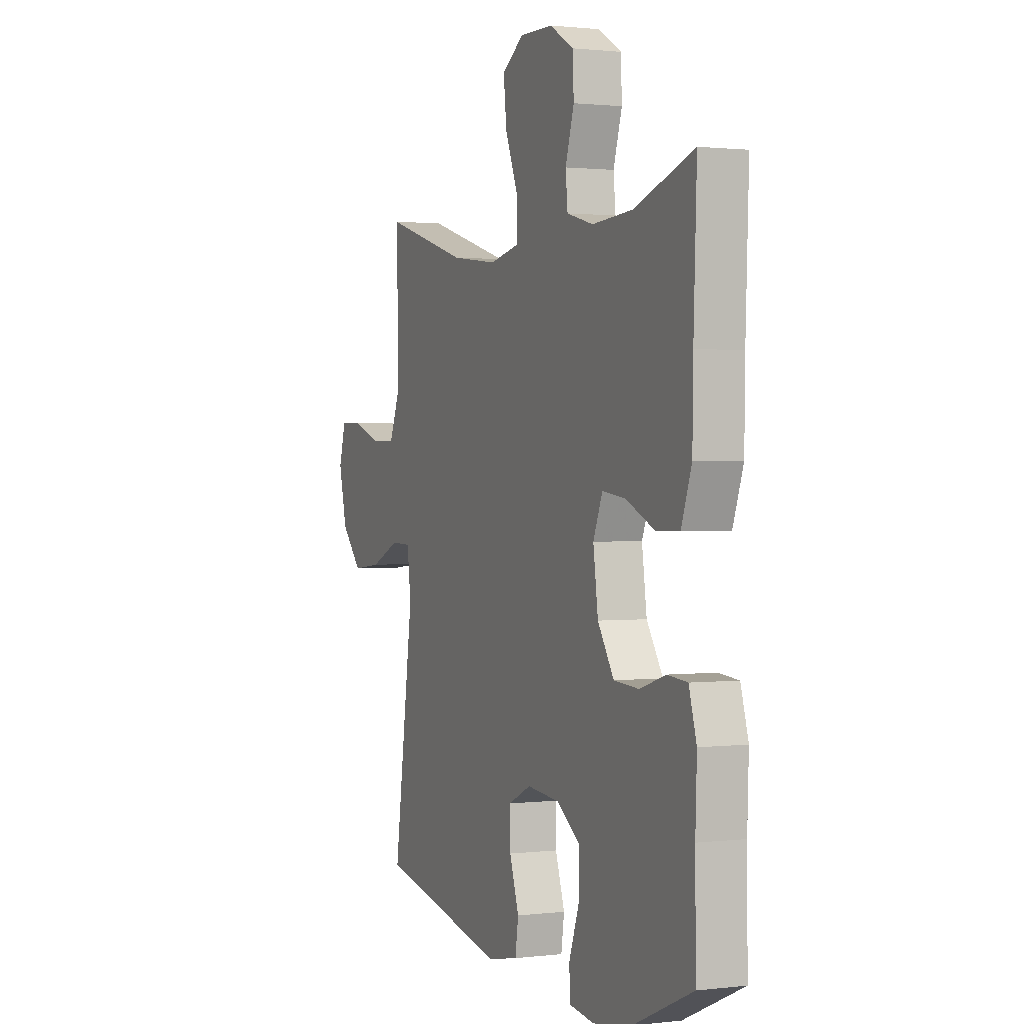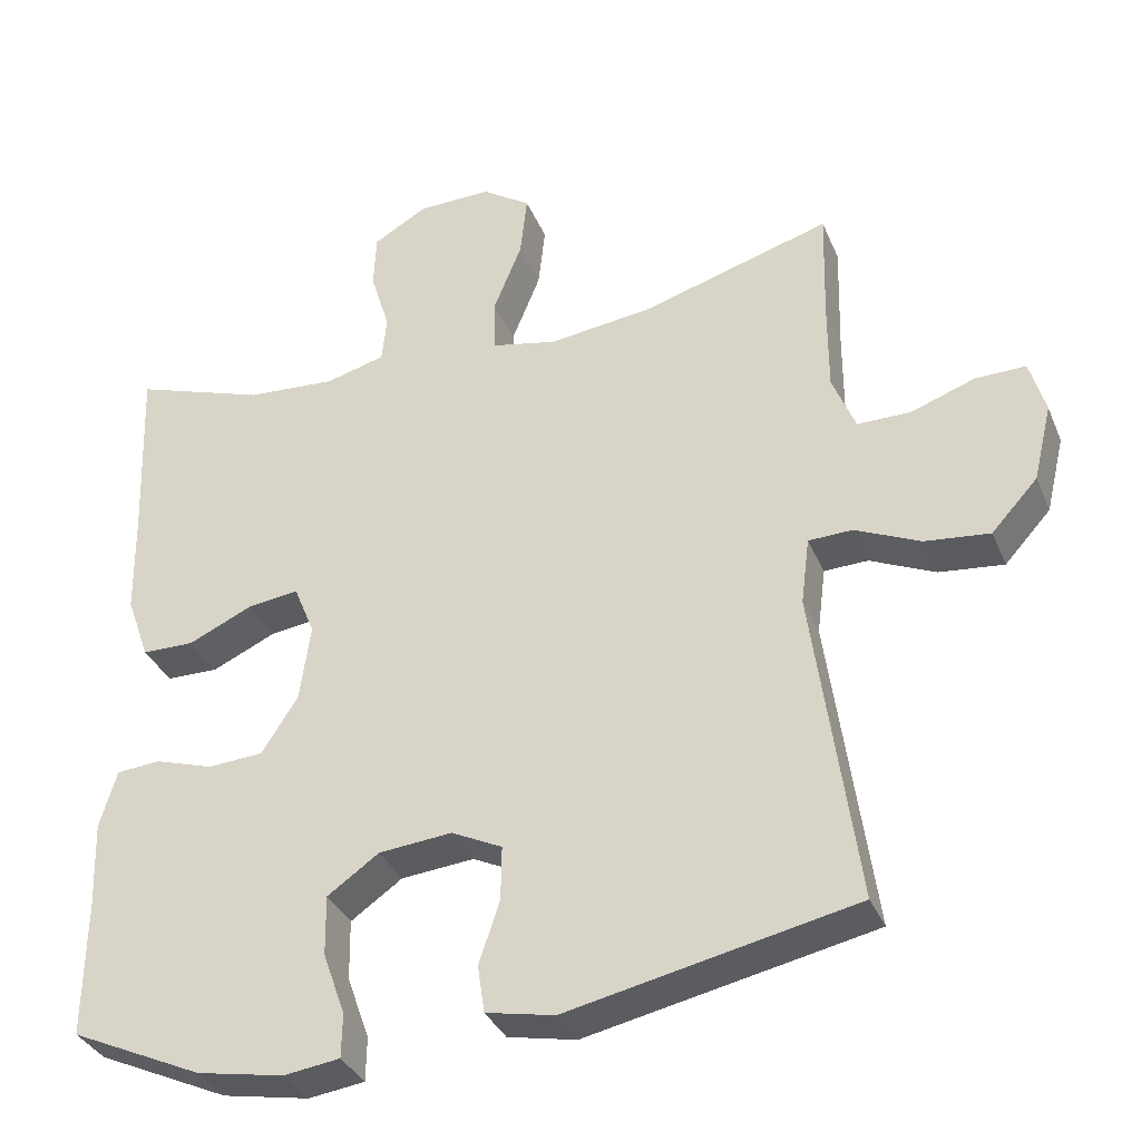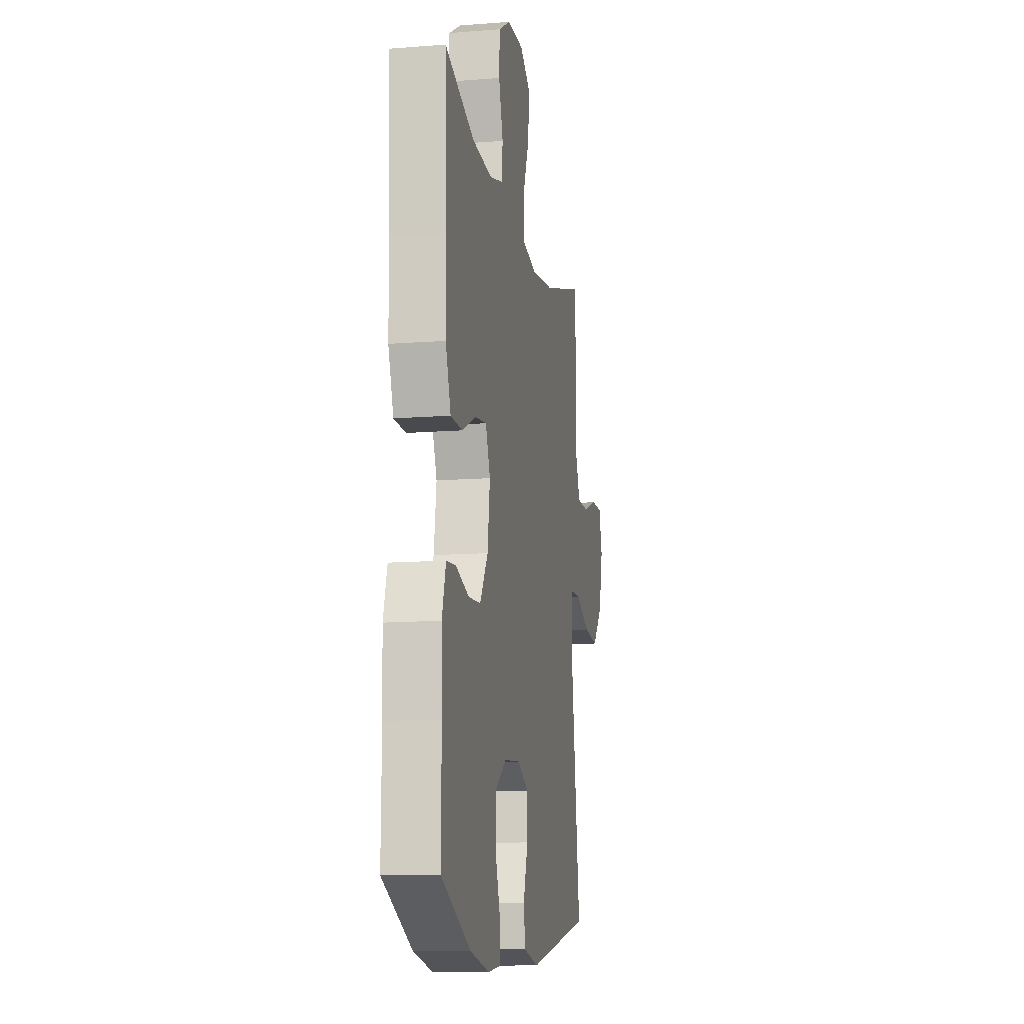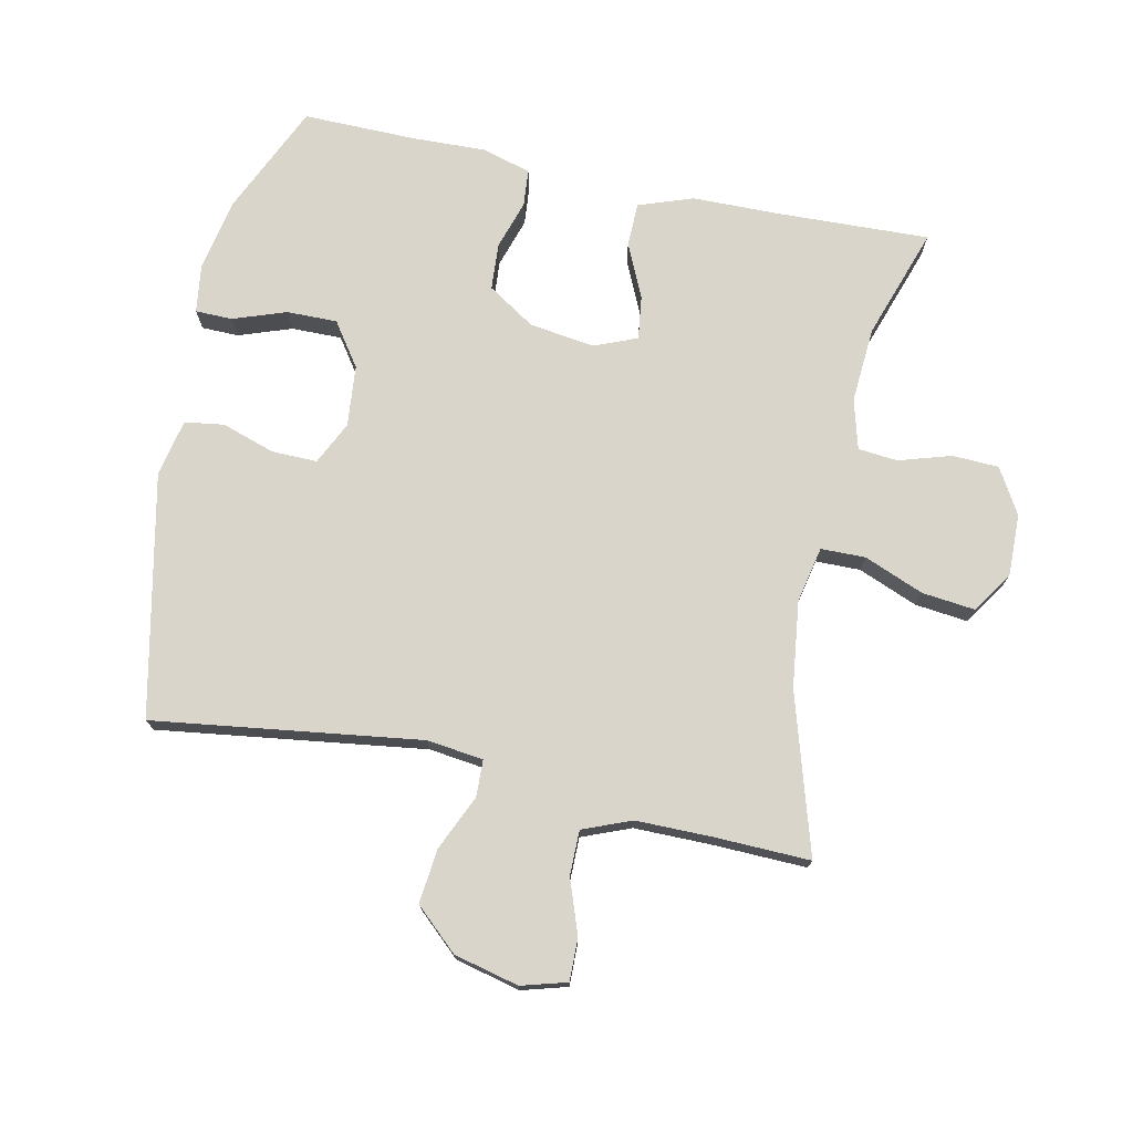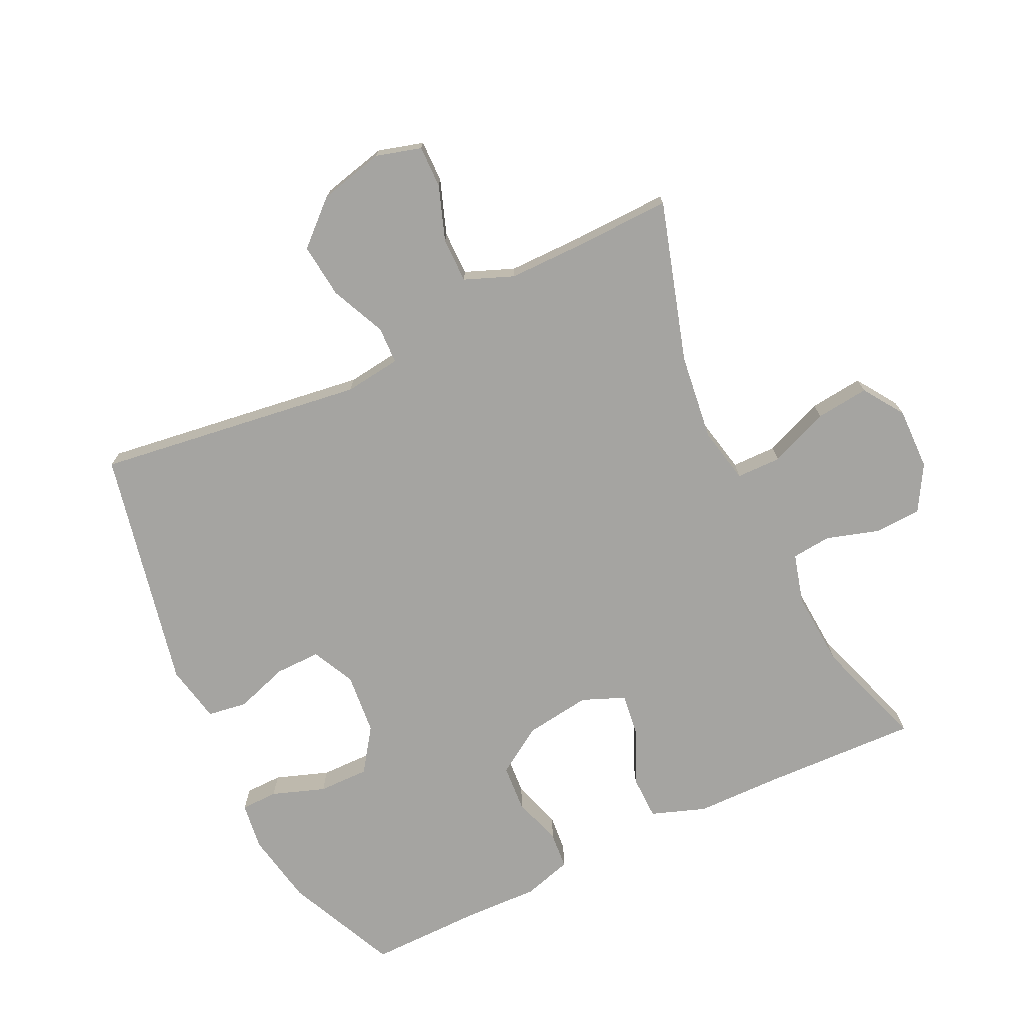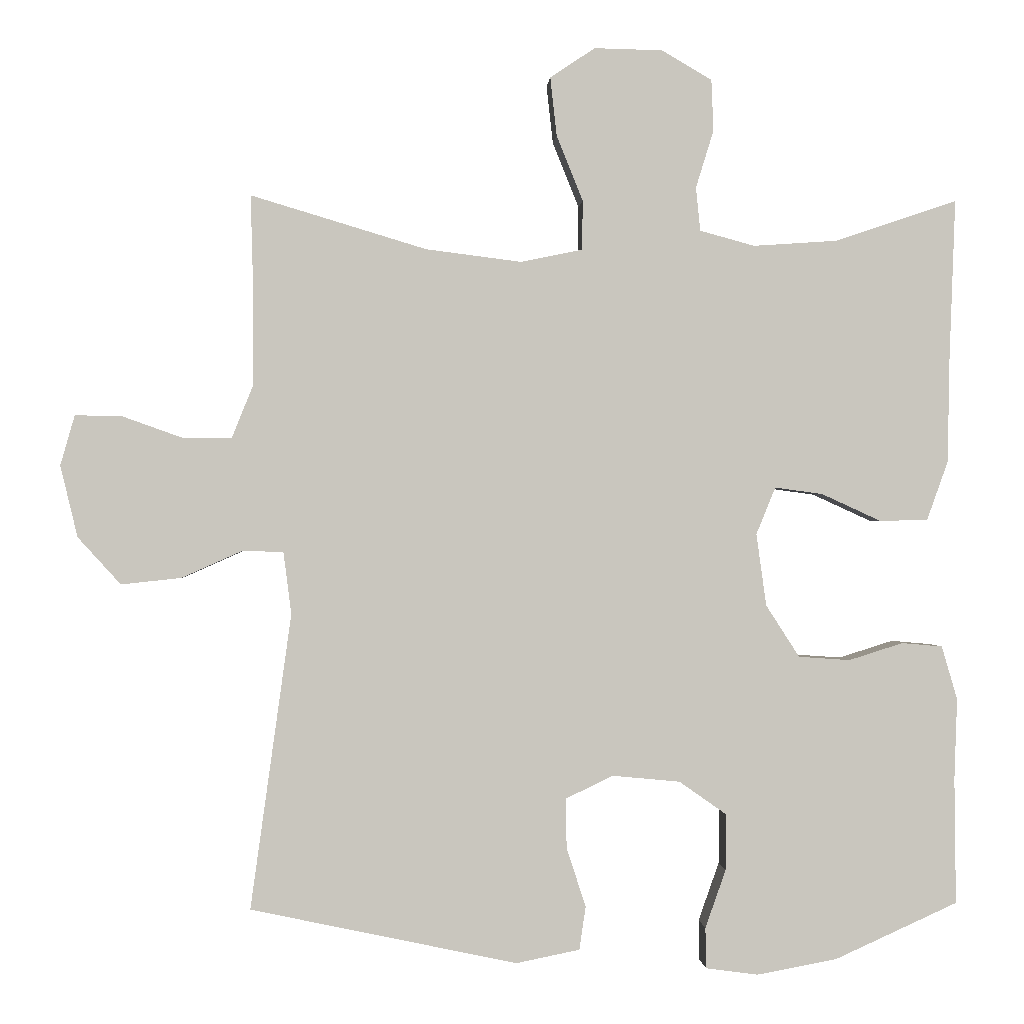
<metadata>
{"format":"obj","ext":"obj","renderer":"f3d","projection":"perspective","resolution":1024,"background":"white","views":[{"elev":1.2,"azim":66.6,"up":"+Z"},{"elev":-34.5,"azim":-159.4,"up":"+Z"},{"elev":-12.4,"azim":100.5,"up":"+Z"},{"elev":74.4,"azim":-78.0,"up":"+Y"},{"elev":-73.3,"azim":-64.4,"up":"+Y"},{"elev":-0.3,"azim":-3.5,"up":"+Z"}]}
</metadata>
<code>
v 0.5 0.07 0.5
v 0.491 0.07 0.262
v 0.489 0.07 0.129
v 0.459 0.07 0.045
v 0.391 0.07 0.044
v 0.308 0.07 0.082
v 0.241 0.07 0.091
v 0.214 0.07 0.025
v 0.228 0.07 -0.076
v 0.275 0.07 -0.149
v 0.347 0.07 -0.154
v 0.423 0.07 -0.13
v 0.48 0.07 -0.135
v 0.502 0.07 -0.21
v 0.498 0.07 -0.324
v 0.5 0.07 -0.5
v 0.328 0.07 -0.578
v 0.215 0.07 -0.599
v 0.142 0.07 -0.589
v 0.141 0.07 -0.532
v 0.17 0.07 -0.45
v 0.171 0.07 -0.372
v 0.104 0.07 -0.325
v 0.009 0.07 -0.316
v -0.057 0.07 -0.348
v -0.056 0.07 -0.418
v -0.029 0.07 -0.5
v -0.038 0.07 -0.561
v -0.127 0.07 -0.579
v -0.5 0.07 -0.5
v -0.443 0.07 -0.087
v -0.454 0.07 0
v -0.511 0.07 0.002
v -0.596 0.07 -0.036
v -0.68 0.07 -0.045
v -0.74 0.07 0.021
v -0.764 0.07 0.121
v -0.744 0.07 0.191
v -0.679 0.07 0.19
v -0.595 0.07 0.16
v -0.526 0.07 0.16
v -0.496 0.07 0.235
v -0.496 0.07 0.352
v -0.5 0.07 0.5
v -0.254 0.07 0.426
v -0.12 0.07 0.409
v -0.034 0.07 0.427
v -0.033 0.07 0.496
v -0.07 0.07 0.588
v -0.079 0.07 0.67
v -0.016 0.07 0.712
v 0.08 0.07 0.71
v 0.15 0.07 0.669
v 0.153 0.07 0.597
v 0.128 0.07 0.516
v 0.134 0.07 0.455
v 0.211 0.07 0.434
v 0.328 0.07 0.442
v 0.5 0 0.5
v 0.491 0 0.262
v 0.489 0 0.129
v 0.459 0 0.045
v 0.391 0 0.044
v 0.308 0 0.082
v 0.241 0 0.091
v 0.214 0 0.025
v 0.228 0 -0.076
v 0.275 0 -0.149
v 0.347 0 -0.154
v 0.423 0 -0.13
v 0.48 0 -0.135
v 0.502 0 -0.21
v 0.498 0 -0.324
v 0.5 0 -0.5
v 0.328 0 -0.578
v 0.215 0 -0.599
v 0.142 0 -0.589
v 0.141 0 -0.532
v 0.17 0 -0.45
v 0.171 0 -0.372
v 0.104 0 -0.325
v 0.009 0 -0.316
v -0.057 0 -0.348
v -0.056 0 -0.418
v -0.029 0 -0.5
v -0.038 0 -0.561
v -0.127 0 -0.579
v -0.5 0 -0.5
v -0.443 0 -0.087
v -0.454 0 0
v -0.511 0 0.002
v -0.596 0 -0.036
v -0.68 0 -0.045
v -0.74 0 0.021
v -0.764 0 0.121
v -0.744 0 0.191
v -0.679 0 0.19
v -0.595 0 0.16
v -0.526 0 0.16
v -0.496 0 0.235
v -0.496 0 0.352
v -0.5 0 0.5
v -0.254 0 0.426
v -0.12 0 0.409
v -0.034 0 0.427
v -0.033 0 0.496
v -0.07 0 0.588
v -0.079 0 0.67
v -0.016 0 0.712
v 0.08 0 0.71
v 0.15 0 0.669
v 0.153 0 0.597
v 0.128 0 0.516
v 0.134 0 0.455
v 0.211 0 0.434
v 0.328 0 0.442
f 52 53 54 55
f 52 55 56
f 51 52 56
f 48 49 50 51
f 47 48 51 56
f 46 47 56 57
f 43 44 45
f 42 43 45 46
f 41 42 46 57
f 37 38 39 40
f 37 40 41
f 36 37 41
f 33 34 35 36
f 32 33 36 41
f 28 29 30 31
f 26 27 28 31
f 25 26 31 32
f 24 25 32 41
f 18 19 20 21
f 18 21 22
f 15 16 17 18
f 15 18 22
f 14 15 22 23
f 11 12 13 14
f 10 11 14 23
f 3 4 5 6
f 2 3 6 7
f 58 1 2 7
f 57 58 7 8
f 41 57 8
f 24 41 8 9
f 9 10 23 24
f 113 112 111 110
f 114 113 110
f 114 110 109
f 109 108 107 106
f 114 109 106 105
f 115 114 105 104
f 103 102 101
f 104 103 101 100
f 115 104 100 99
f 98 97 96 95
f 99 98 95
f 99 95 94
f 94 93 92 91
f 99 94 91 90
f 89 88 87 86
f 89 86 85 84
f 90 89 84 83
f 99 90 83 82
f 79 78 77 76
f 80 79 76
f 76 75 74 73
f 80 76 73
f 81 80 73 72
f 72 71 70 69
f 81 72 69 68
f 64 63 62 61
f 65 64 61 60
f 65 60 59 116
f 66 65 116 115
f 66 115 99
f 67 66 99 82
f 82 81 68 67
f 1 59 60 2
f 2 60 61 3
f 3 61 62 4
f 4 62 63 5
f 5 63 64 6
f 6 64 65 7
f 7 65 66 8
f 8 66 67 9
f 9 67 68 10
f 10 68 69 11
f 11 69 70 12
f 12 70 71 13
f 13 71 72 14
f 14 72 73 15
f 15 73 74 16
f 16 74 75 17
f 17 75 76 18
f 18 76 77 19
f 19 77 78 20
f 20 78 79 21
f 21 79 80 22
f 22 80 81 23
f 23 81 82 24
f 24 82 83 25
f 25 83 84 26
f 26 84 85 27
f 27 85 86 28
f 28 86 87 29
f 29 87 88 30
f 30 88 89 31
f 31 89 90 32
f 32 90 91 33
f 33 91 92 34
f 34 92 93 35
f 35 93 94 36
f 36 94 95 37
f 37 95 96 38
f 38 96 97 39
f 39 97 98 40
f 40 98 99 41
f 41 99 100 42
f 42 100 101 43
f 43 101 102 44
f 44 102 103 45
f 45 103 104 46
f 46 104 105 47
f 47 105 106 48
f 48 106 107 49
f 49 107 108 50
f 50 108 109 51
f 51 109 110 52
f 52 110 111 53
f 53 111 112 54
f 54 112 113 55
f 55 113 114 56
f 56 114 115 57
f 57 115 116 58
f 58 116 59 1

</code>
